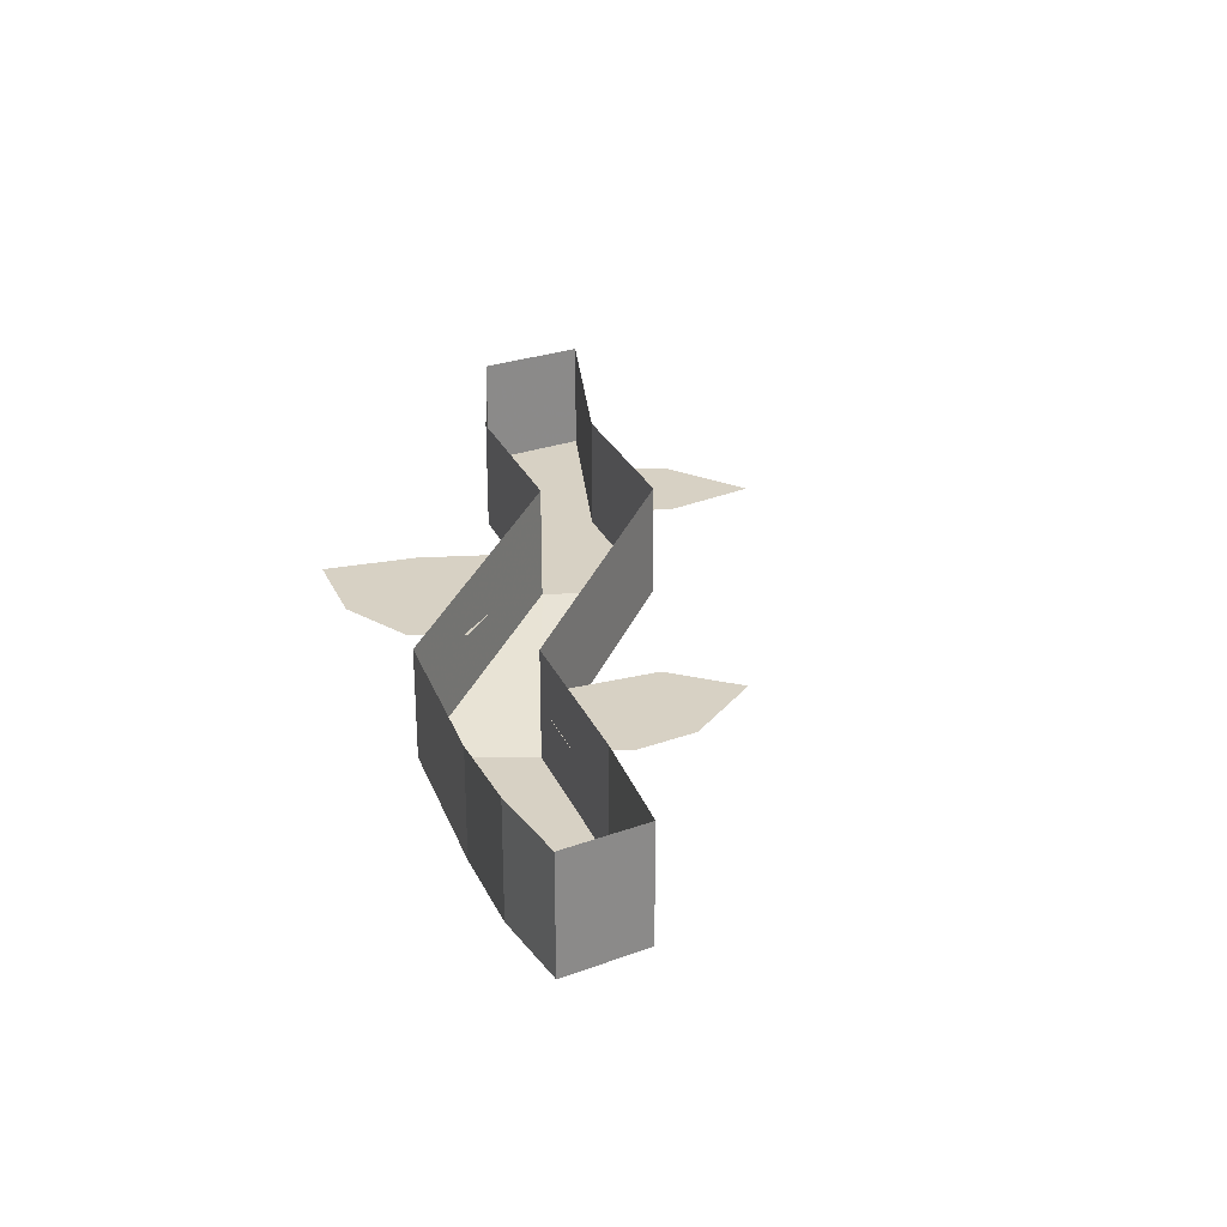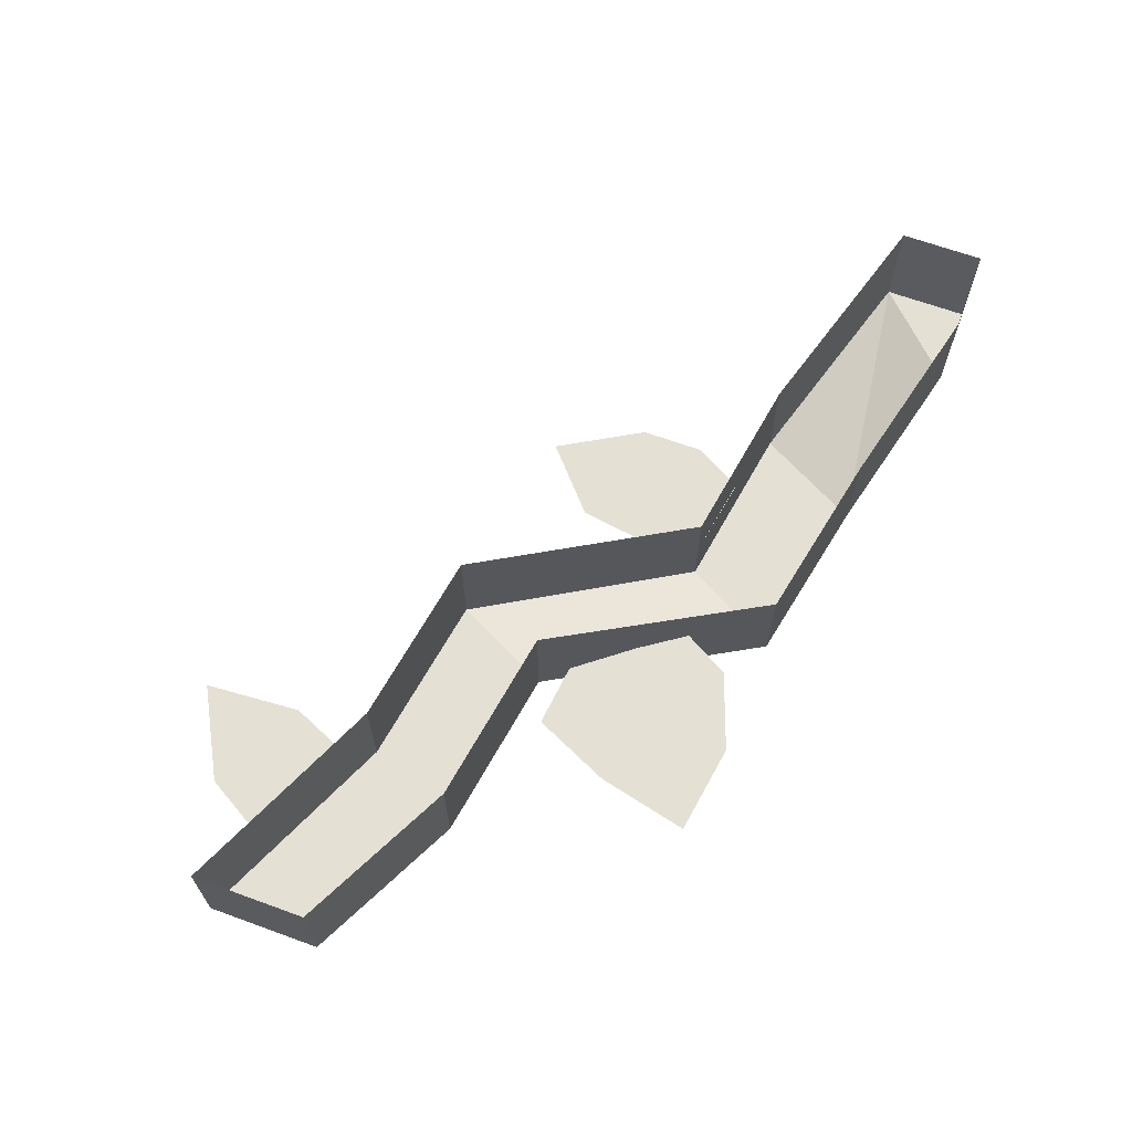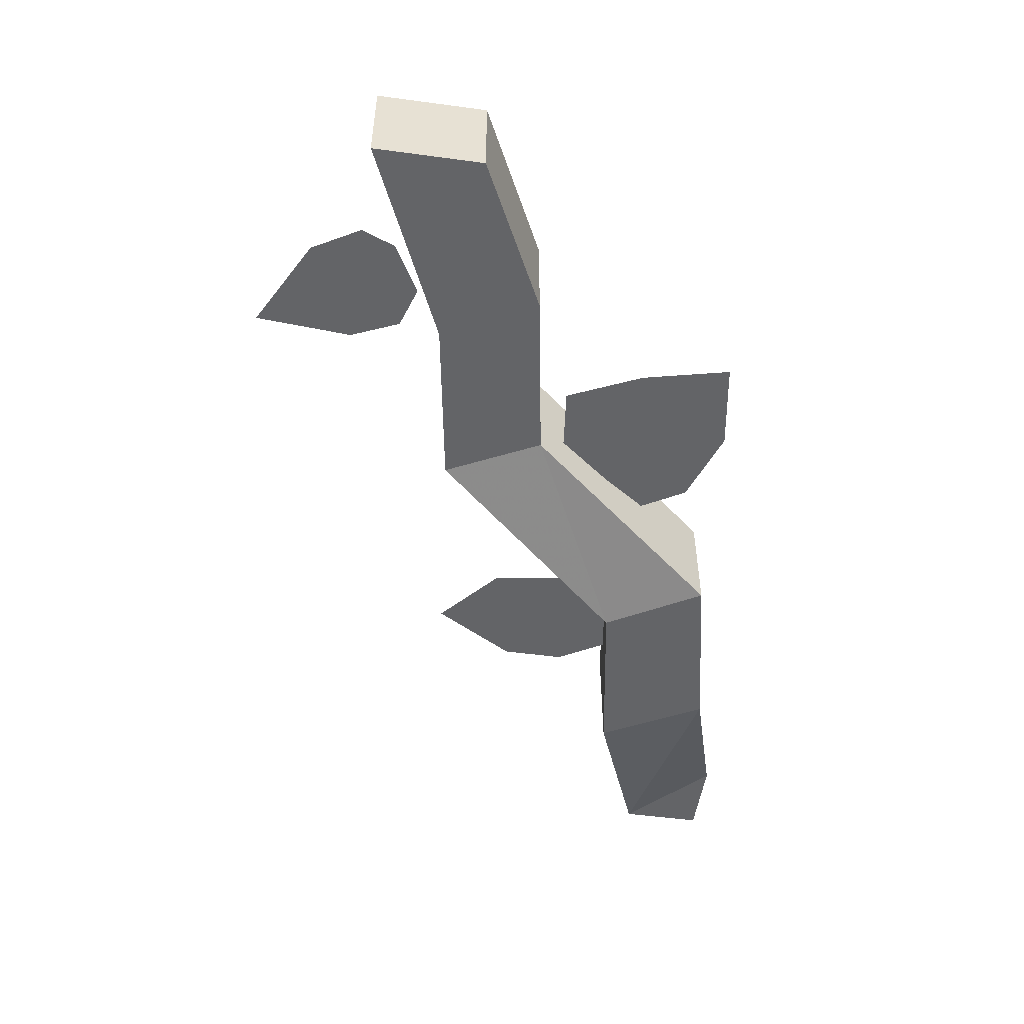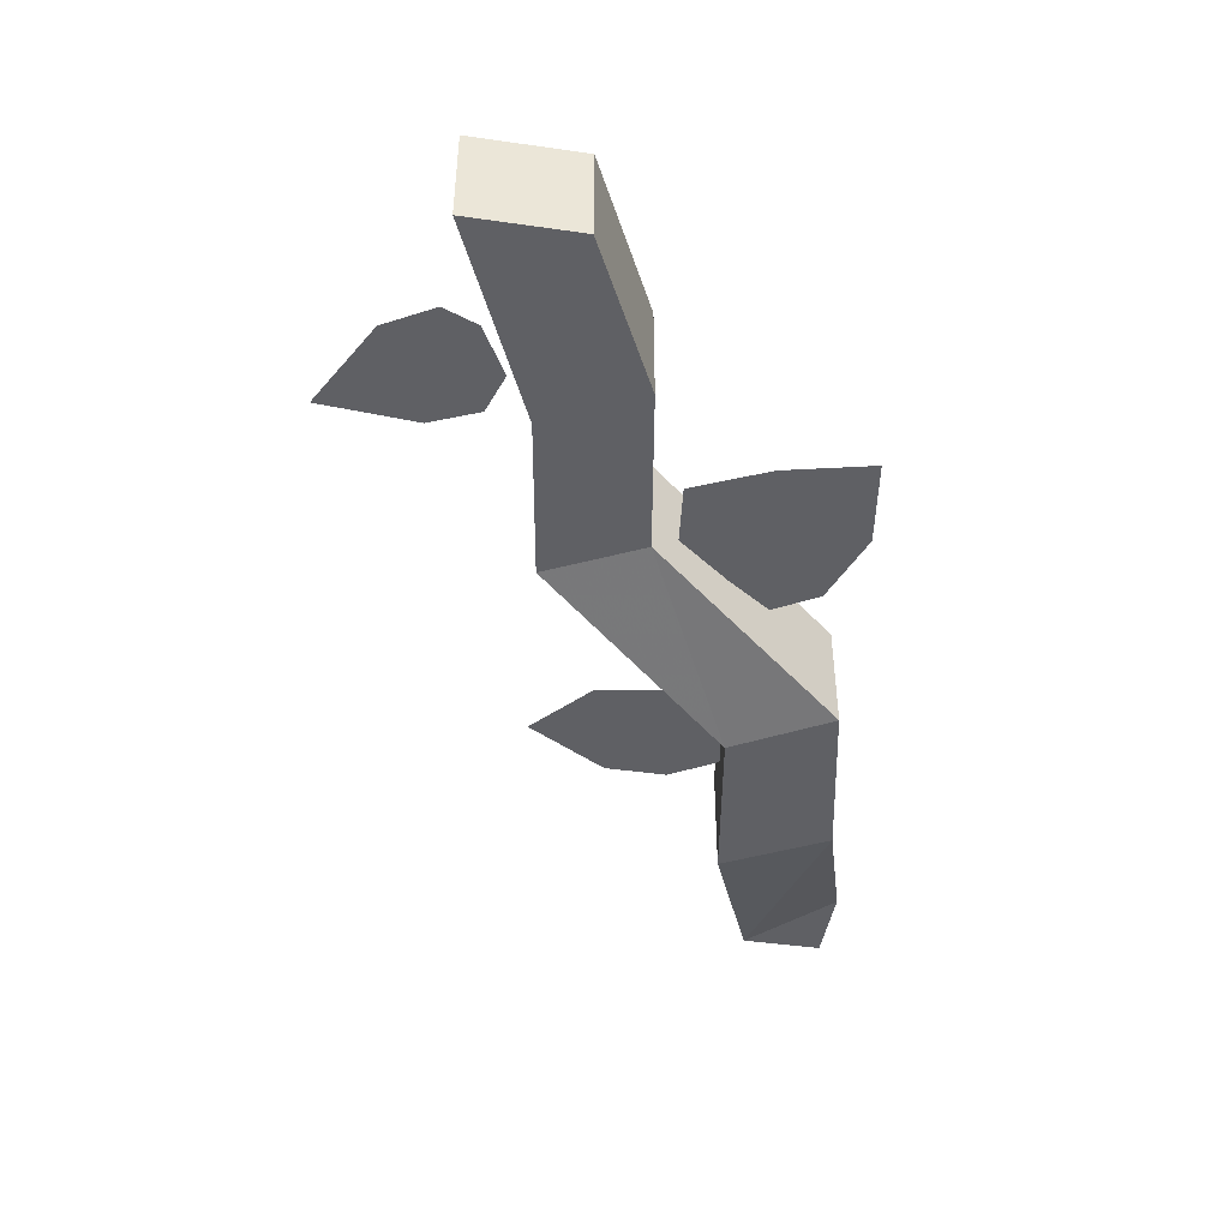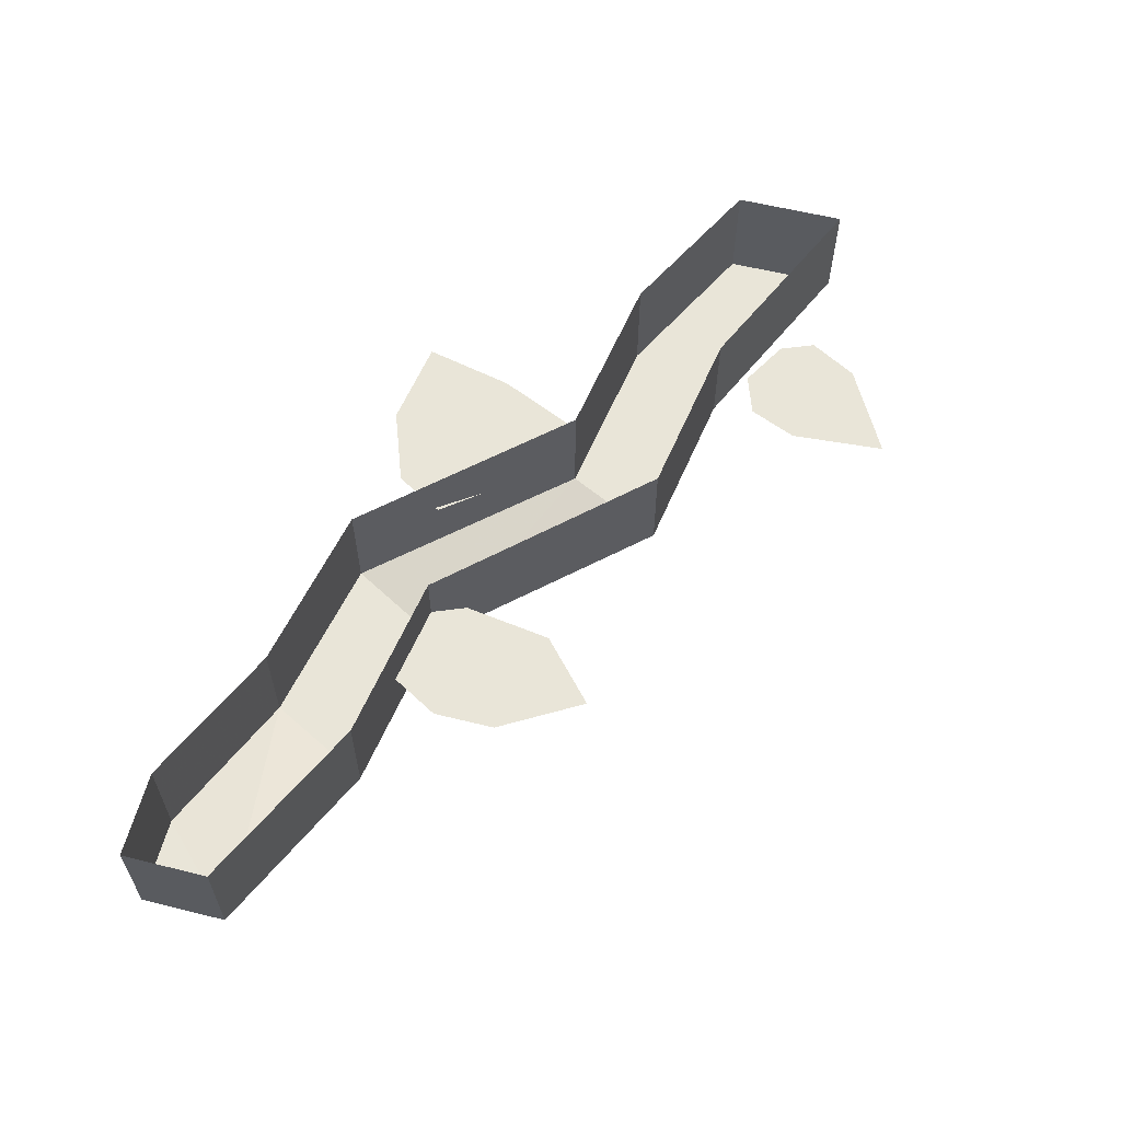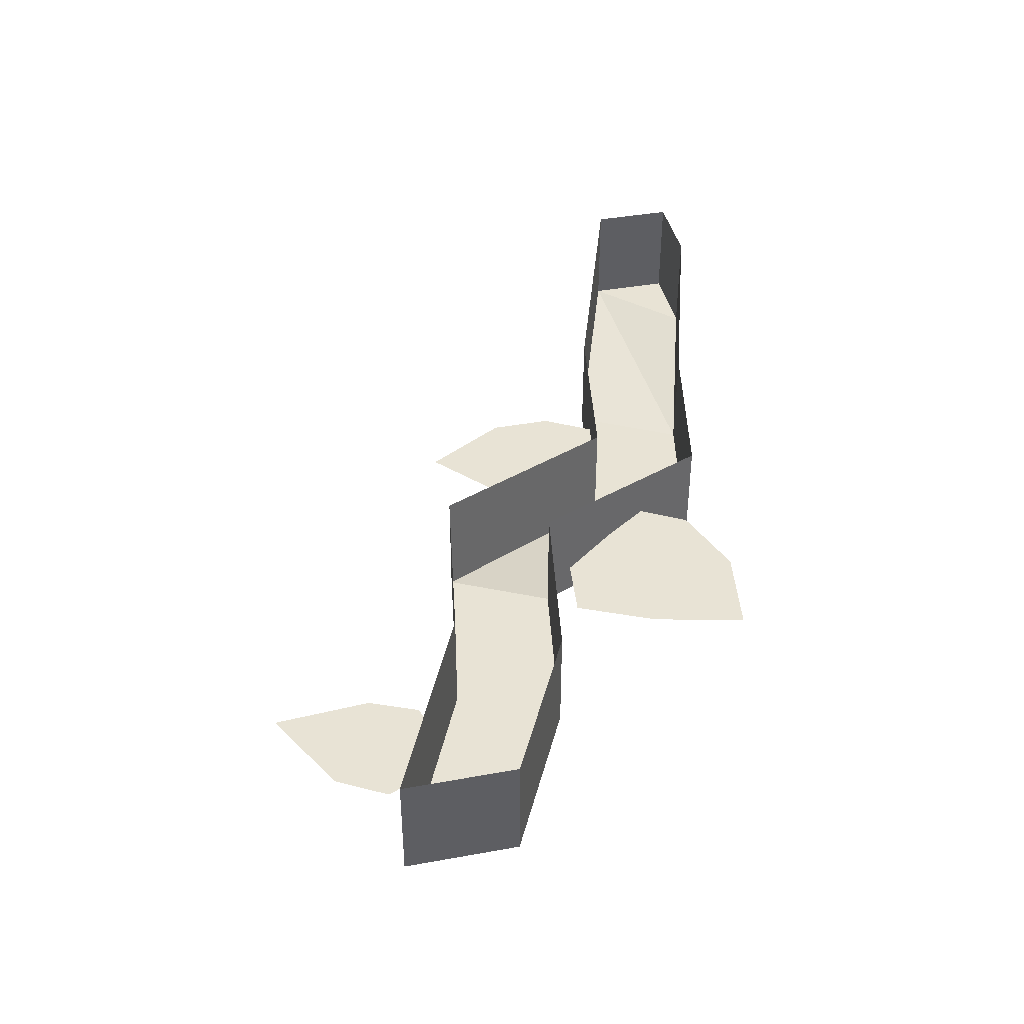
<metadata>
{"format":"obj","ext":"obj","renderer":"f3d","projection":"perspective","resolution":1024,"background":"white","views":[{"elev":27.1,"azim":-119.4,"up":"+Y"},{"elev":65.7,"azim":110.1,"up":"+Y"},{"elev":-51.2,"azim":81.7,"up":"+Y"},{"elev":-44.6,"azim":80.6,"up":"+Y"},{"elev":59.7,"azim":-75.8,"up":"+Y"},{"elev":41.0,"azim":77.6,"up":"+Y"}]}
</metadata>
<code>
v 0.5 0 0.0625
v 0.5 -0.125 0.0625
v 0.5 -0.125 -0.0625
v 0.5 0 -0.0625
v 0.3281 0 -0.1484
v 0.3281 -0.125 -0.1484
v 0.1328 -0.125 -0.1797
v 0.1328 0 -0.1797
v -0.02344 -0.1875 -0.4062
v -0.02344 -0.0625 -0.4062
v -0.2188 -0.1875 -0.4453
v -0.2188 -0.0625 -0.4453
v -0.4062 -0.125 -0.5
v -0.4062 0 -0.5
v -0.5 0 -0.5
v -0.5 -0.125 -0.5
v -0.5 0 -0.4062
v -0.5 -0.125 -0.4062
v -0.2812 -0.1875 -0.3281
v -0.2812 -0.0625 -0.3281
v -0.08594 -0.1875 -0.2969
v -0.08594 -0.0625 -0.2969
v 0.07812 -0.125 -0.07031
v 0.07812 0 -0.07031
v 0.2734 -0.125 -0.03906
v 0.2734 0 -0.03906
v -0.1797 -0.125 -0.3125
v -0.08594 -0.125 -0.2969
v -0.07031 -0.125 -0.2578
v -0.08594 -0.125 -0.1562
v -0.1562 -0.125 -0.09375
v -0.2109 -0.125 -0.1875
v -0.2109 -0.125 -0.2578
v 0.1172 -0.09375 -0.2109
v 0.03125 -0.09375 -0.3203
v 0.0625 -0.09375 -0.375
v 0.1484 -0.09375 -0.4062
v 0.25 -0.09375 -0.3906
v 0.2266 -0.09375 -0.2891
v 0.1875 -0.09375 -0.2031
v 0.3828 -0.125 0.02344
v 0.3984 -0.125 0.0625
v 0.3672 -0.125 0.1172
v 0.2656 -0.125 0.1719
v 0.2578 -0.125 0.0625
v 0.2812 -0.125 0.007812
v 0.3281 -0.125 -0.007812
f 1 2 3
f 1 3 4
f 4 3 5
f 5 3 6
f 5 6 7
f 5 7 8
f 8 7 9
f 8 9 10
f 10 9 11
f 10 11 12
f 12 11 13
f 12 13 14
f 14 13 15
f 15 13 16
f 15 16 17
f 17 16 18
f 17 18 19
f 17 19 20
f 20 19 21
f 20 21 22
f 22 21 23
f 22 23 24
f 24 23 25
f 24 25 26
f 26 25 1
f 1 25 2
f 2 25 3
f 3 25 6
f 6 25 23
f 6 23 7
f 7 23 21
f 7 21 9
f 9 21 11
f 11 21 19
f 11 19 18
f 11 18 13
f 13 18 16
f 27 28 29
f 27 29 30
f 27 30 31
f 27 31 32
f 27 32 33
f 34 35 36
f 34 36 37
f 34 37 38
f 34 38 39
f 34 39 40
f 41 42 43
f 41 43 44
f 41 44 45
f 41 45 46
f 41 46 47

</code>
